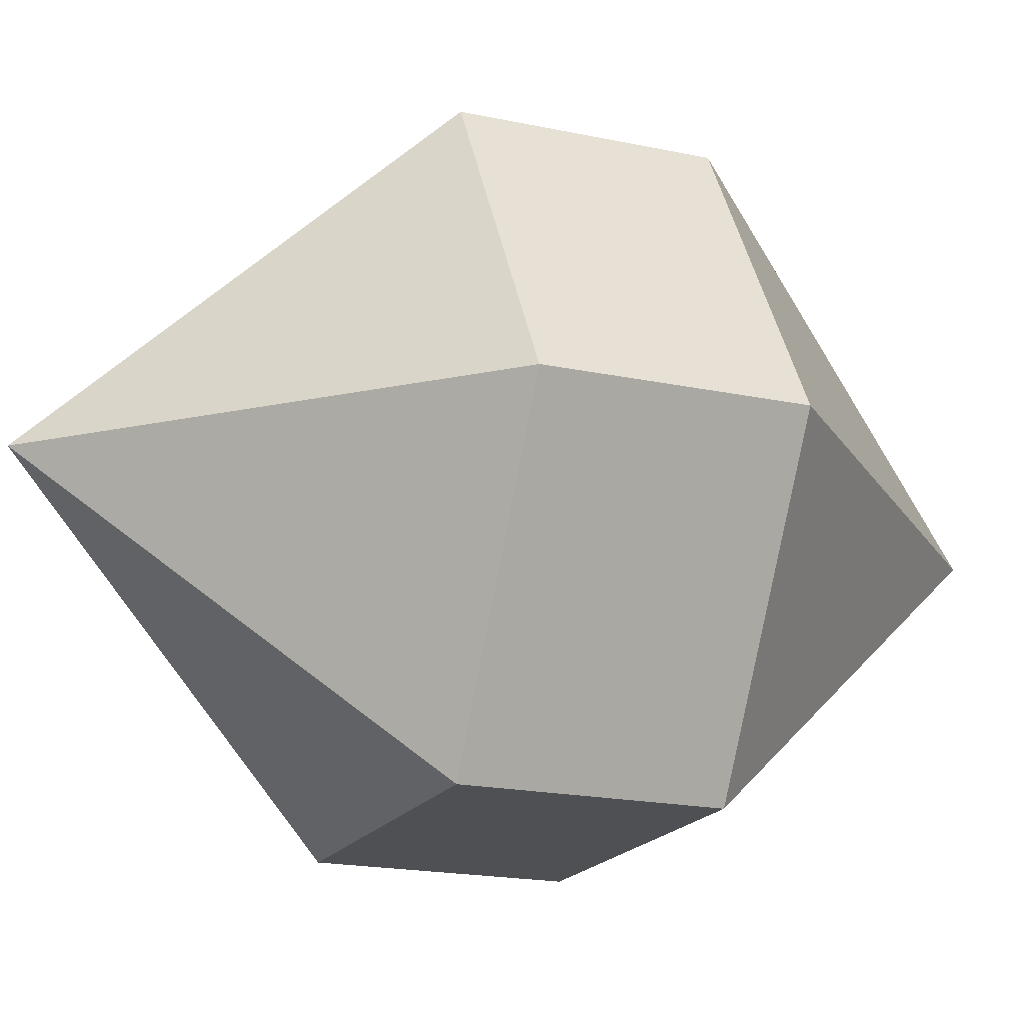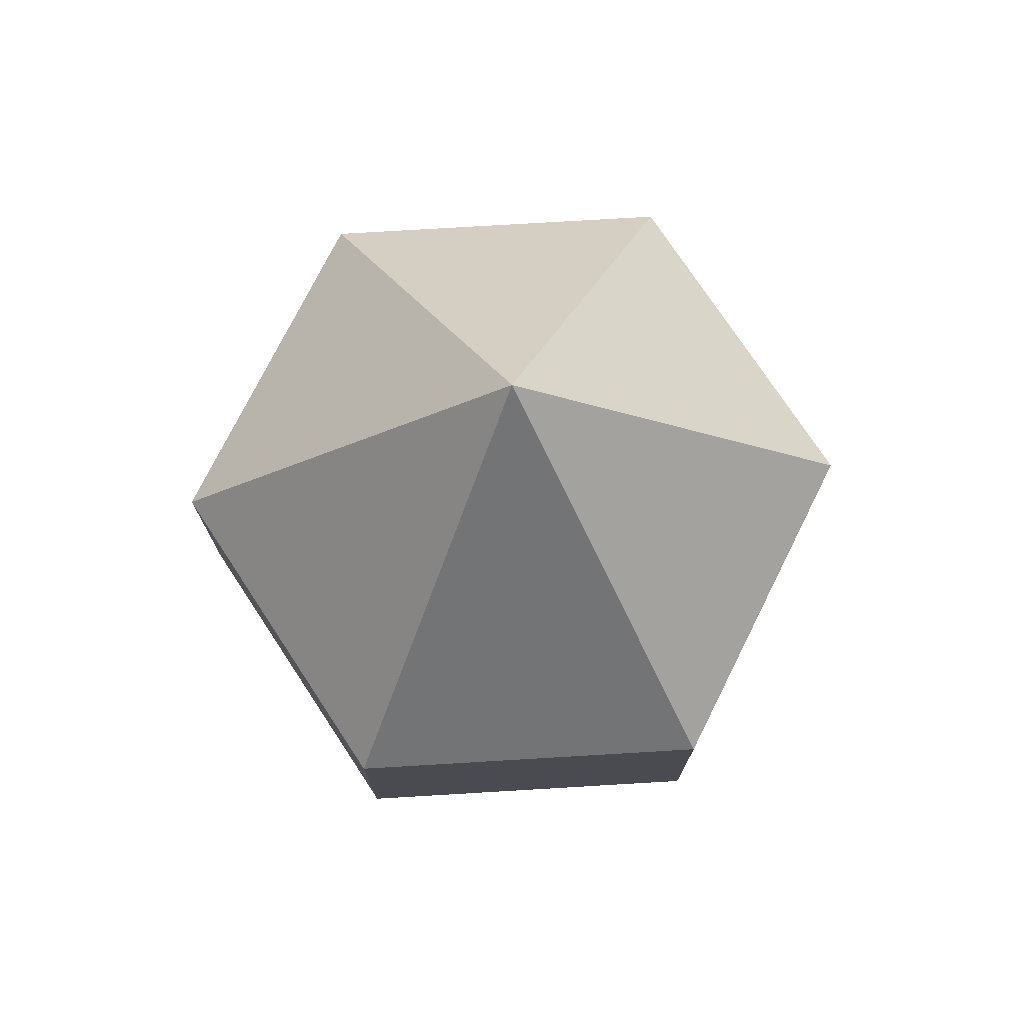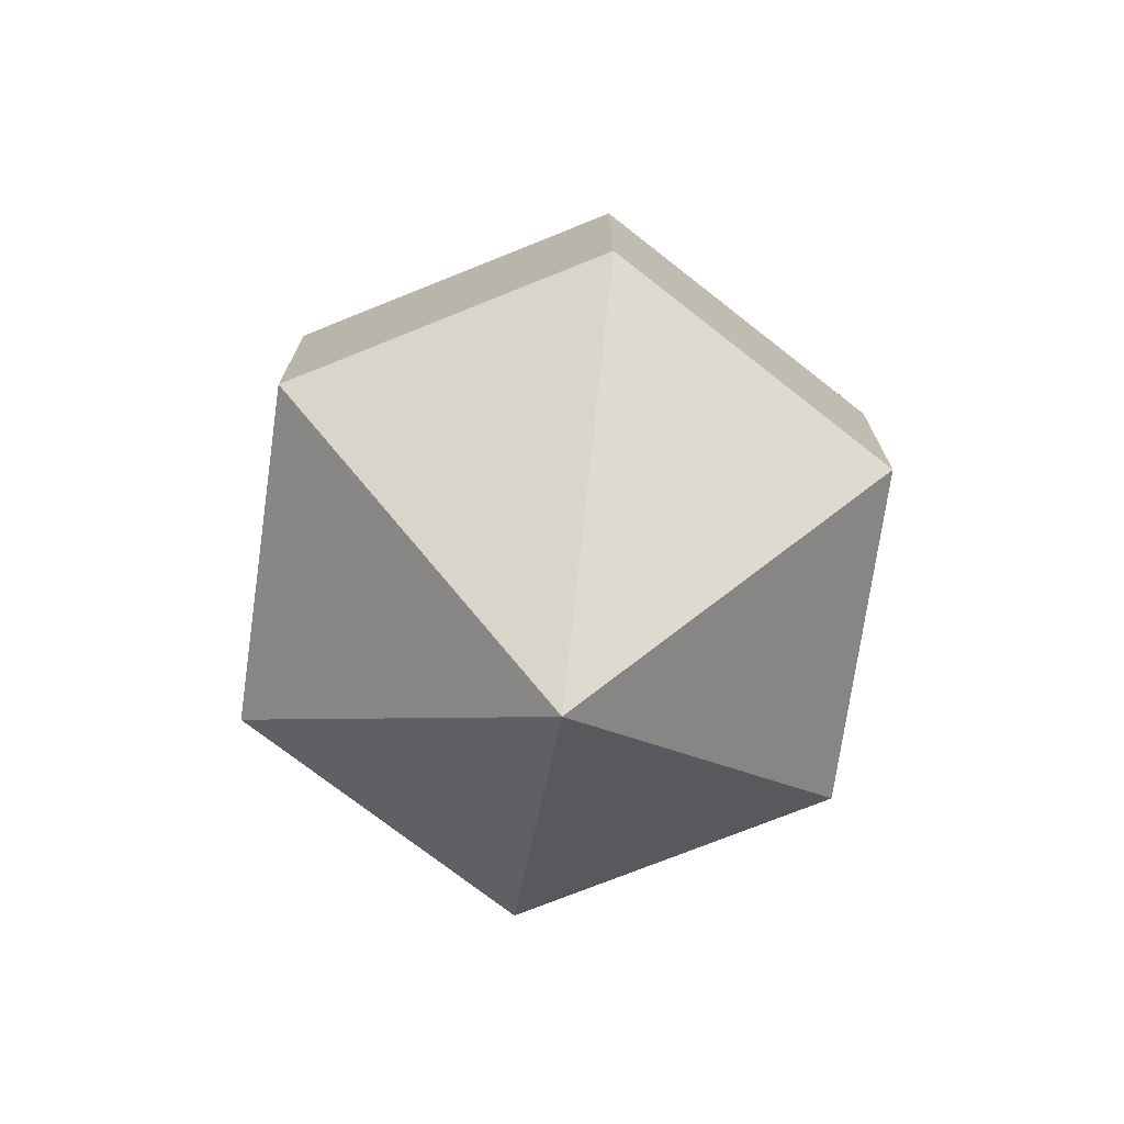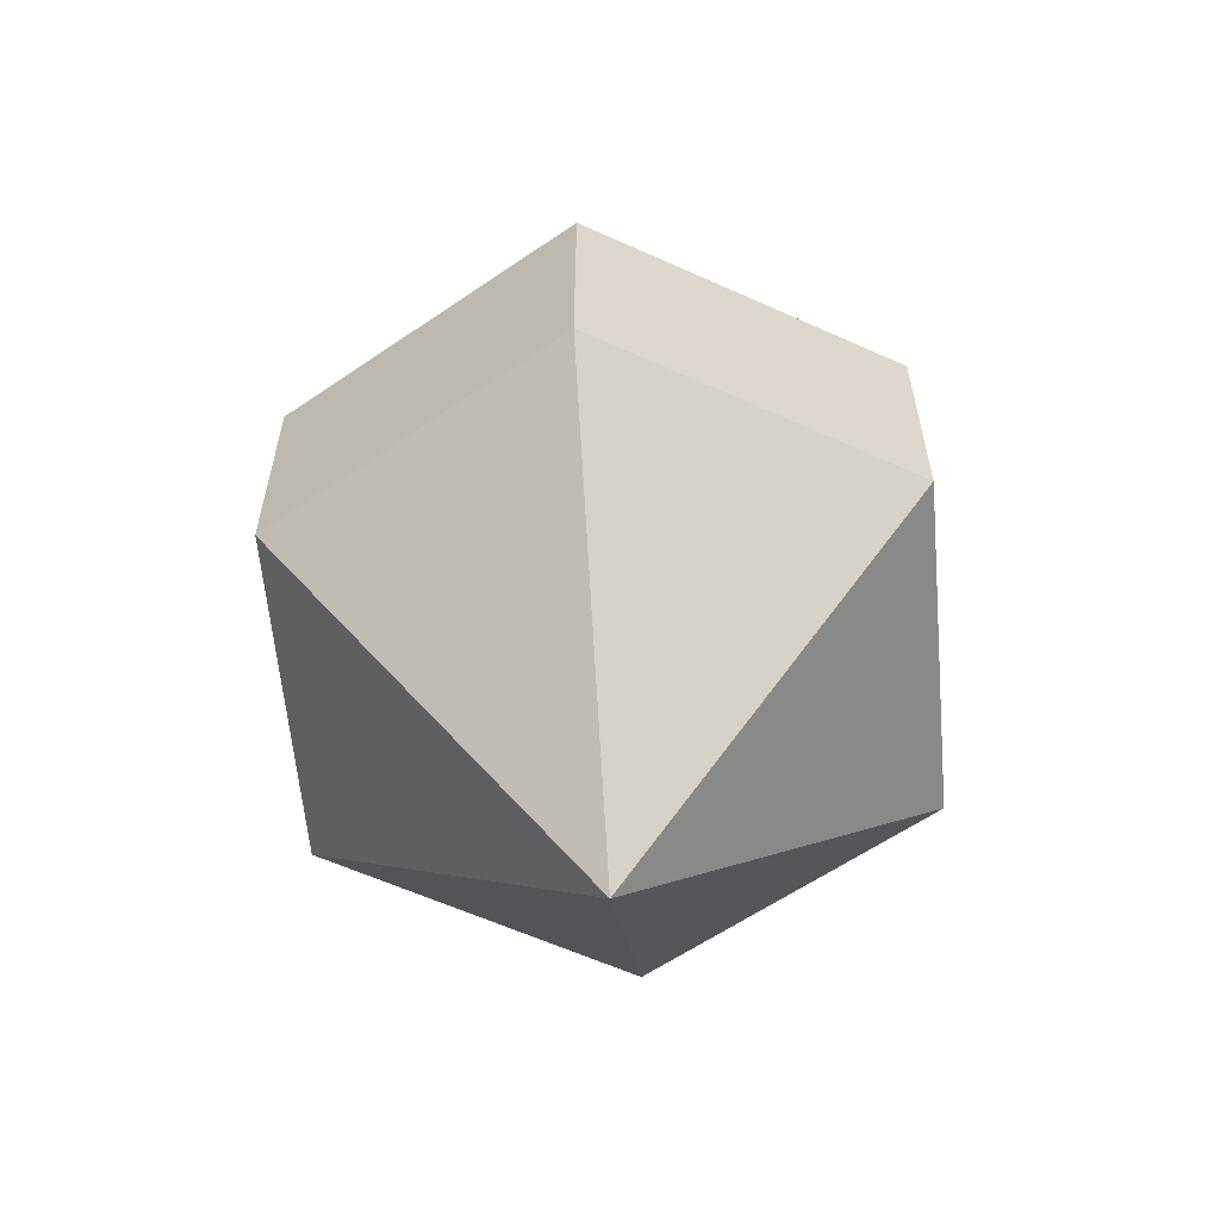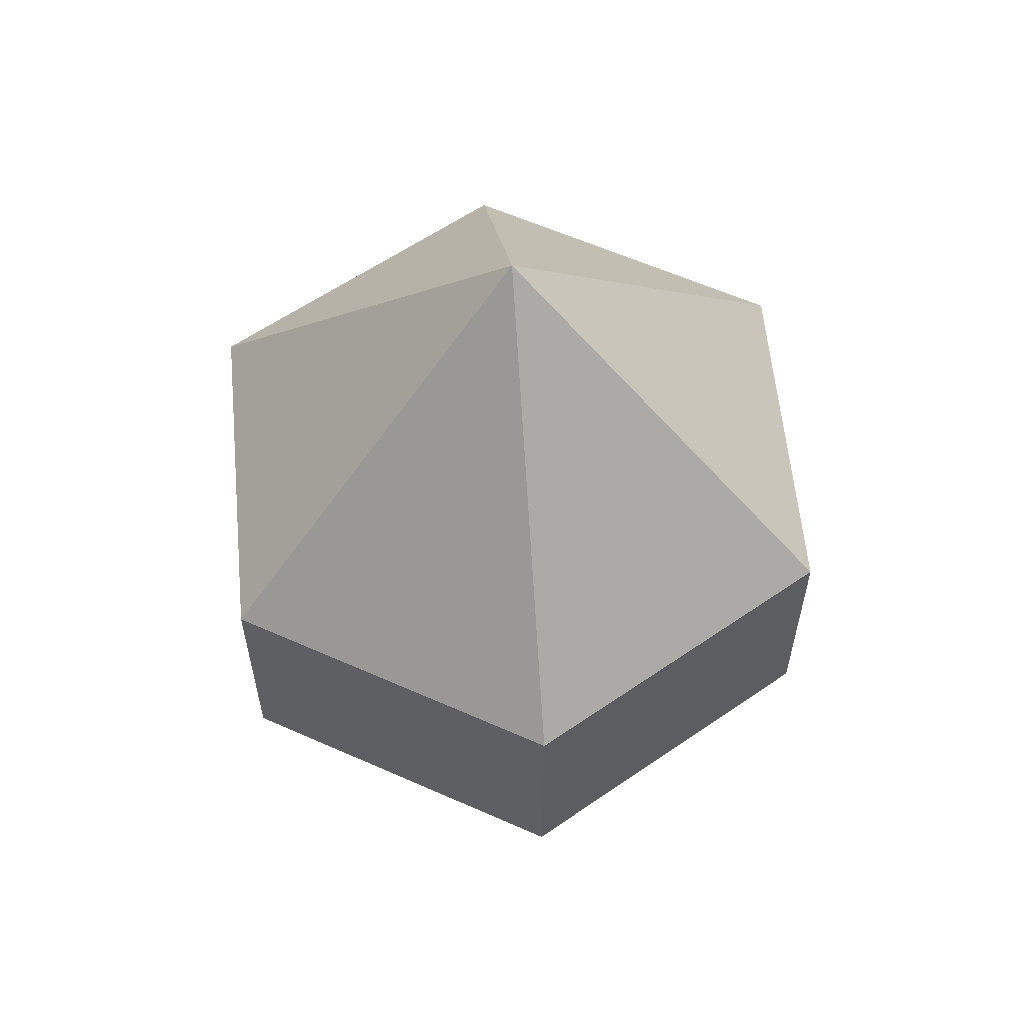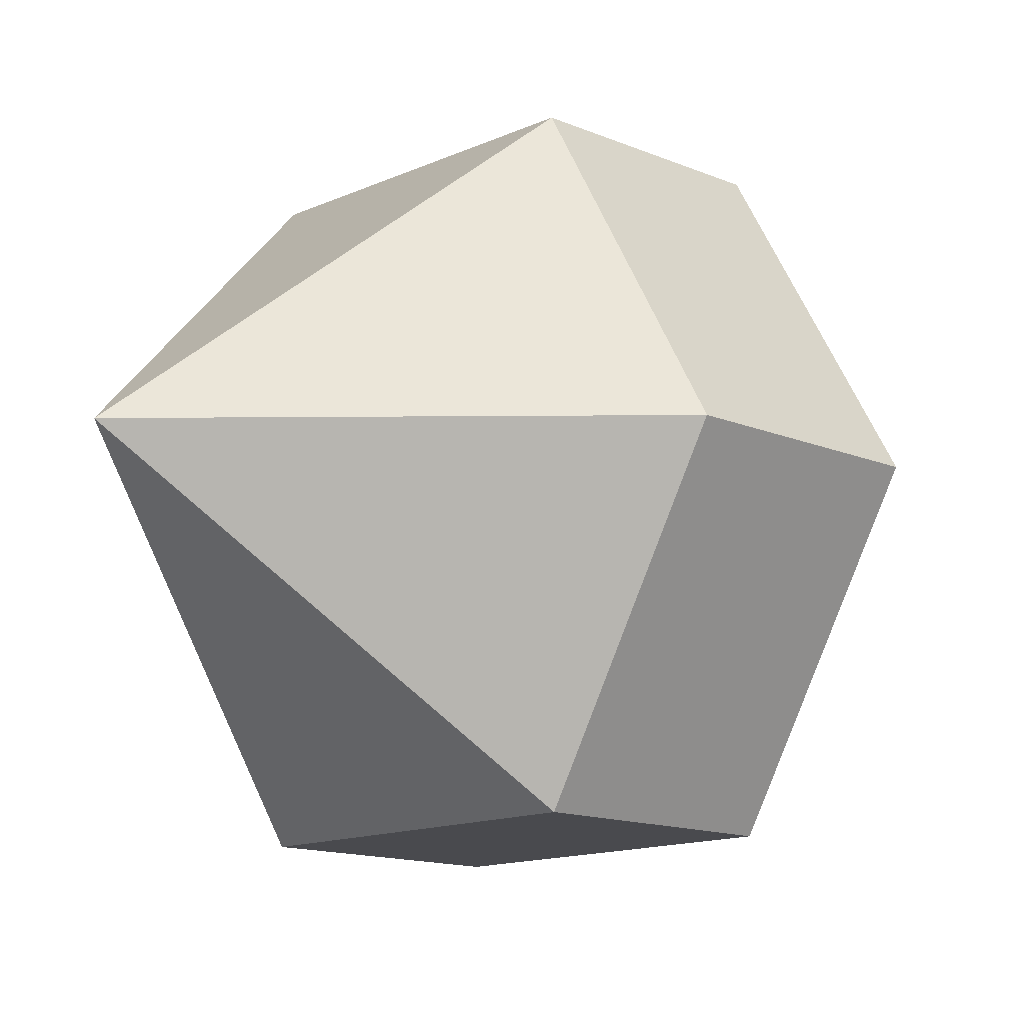
<metadata>
{"format":"obj","ext":"obj","renderer":"f3d","projection":"perspective","resolution":1024,"background":"white","views":[{"elev":-18.5,"azim":-112.5,"up":"+Z"},{"elev":75.2,"azim":116.6,"up":"+Y"},{"elev":-73.5,"azim":21.9,"up":"+Y"},{"elev":-60.1,"azim":155.1,"up":"+Y"},{"elev":59.5,"azim":-95.4,"up":"+Y"},{"elev":-13.4,"azim":45.9,"up":"+Z"}]}
</metadata>
<code>
g pCylinder1
v -0.1 0.1984 -0.1732
v -0.1 0.3372 -0.1732
v 0.1 0.3372 -0.1732
v 0.1 0.1984 -0.1732
v 0.1 0.1984 -0.1732
v 0.1 0.3372 -0.1732
v 0.2 0.3372 -0
v 0.2 0.1984 -0
v 0.2 0.1984 -0
v 0.2 0.3372 -0
v 0.1 0.3372 0.1732
v 0.1 0.1984 0.1732
v 0.1 0.1984 0.1732
v 0.1 0.3372 0.1732
v -0.1 0.3372 0.1732
v -0.1 0.1984 0.1732
v -0.1 0.1984 0.1732
v -0.1 0.3372 0.1732
v -0.2 0.3372 0
v -0.2 0.1984 0
v -0.2 0.1984 0
v -0.2 0.3372 0
v -0.1 0.3372 -0.1732
v -0.1 0.1984 -0.1732
v 0 0.5356 0
v 0.1 0.3372 -0.1732
v -0.1 0.3372 -0.1732
v 0 0.5356 0
v 0.2 0.3372 -0
v 0.1 0.3372 -0.1732
v 0 0.5356 0
v 0.1 0.3372 0.1732
v 0.2 0.3372 -0
v 0 0.5356 0
v -0.1 0.3372 0.1732
v 0.1 0.3372 0.1732
v 0 0.5356 0
v -0.2 0.3372 0
v -0.1 0.3372 0.1732
v -0.1 0.3372 -0.1732
v -0.2 0.3372 0
v 0 0.5356 0
v 0.1 0.1984 -0.1732
v 0 0 0
v -0.1 0.1984 -0.1732
v 0.2 0.1984 -0
v 0 0 0
v 0.1 0.1984 -0.1732
v 0.1 0.1984 0.1732
v 0 0 0
v 0.2 0.1984 -0
v -0.1 0.1984 0.1732
v 0 0 0
v 0.1 0.1984 0.1732
v -0.2 0.1984 0
v 0 0 0
v -0.1 0.1984 0.1732
v 0 0 0
v -0.2 0.1984 0
v -0.1 0.1984 -0.1732
f 1 2 3
f 1 3 4
f 5 6 7
f 5 7 8
f 9 10 11
f 9 11 12
f 13 14 15
f 13 15 16
f 17 18 19
f 17 19 20
f 21 22 23
f 21 23 24
f 25 26 27
f 28 29 30
f 31 32 33
f 34 35 36
f 37 38 39
f 40 41 42
f 43 44 45
f 46 47 48
f 49 50 51
f 52 53 54
f 55 56 57
f 58 59 60

</code>
